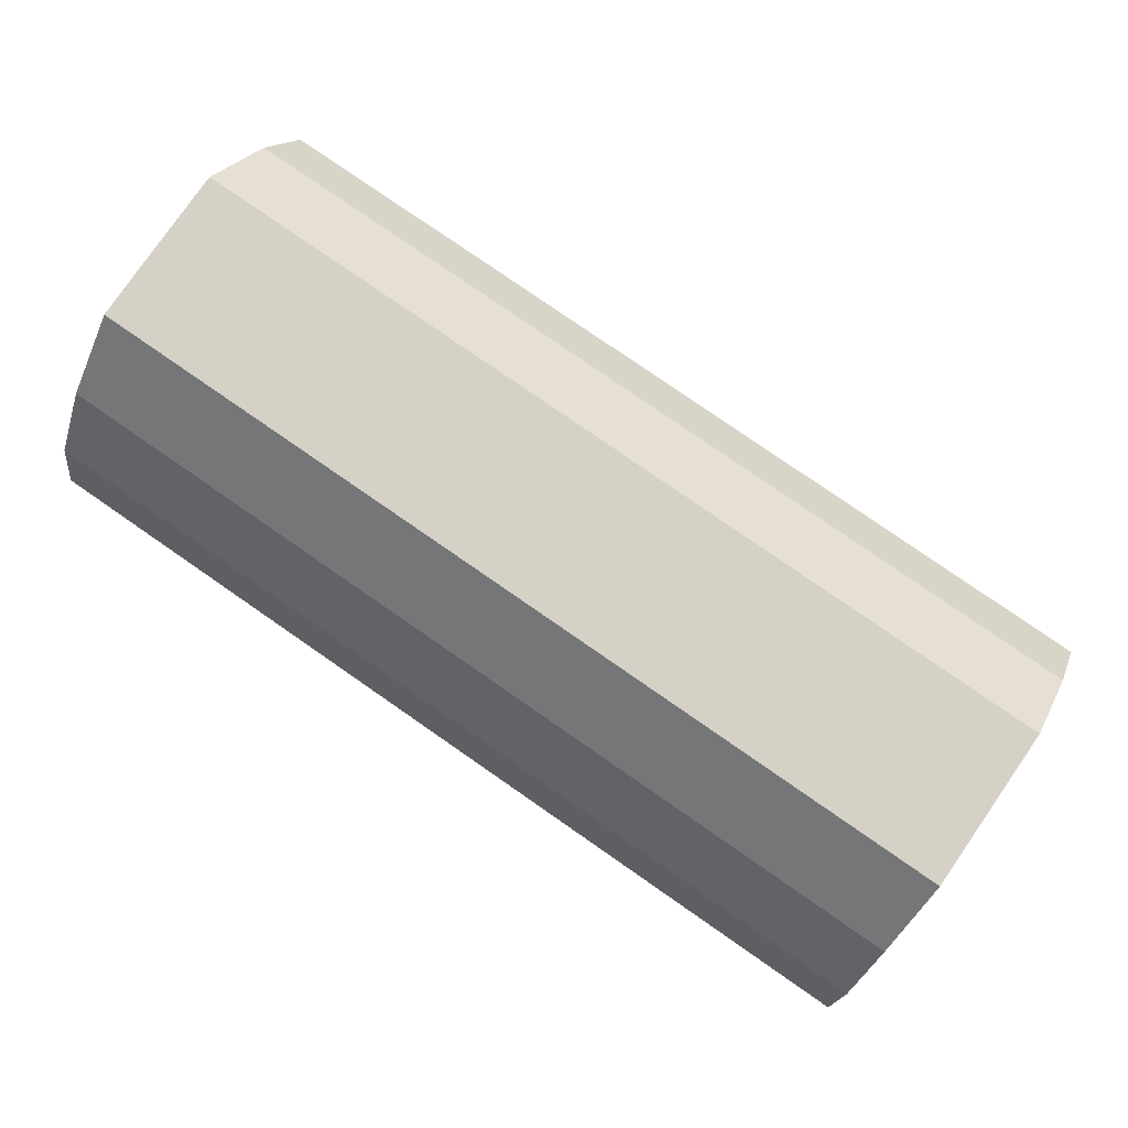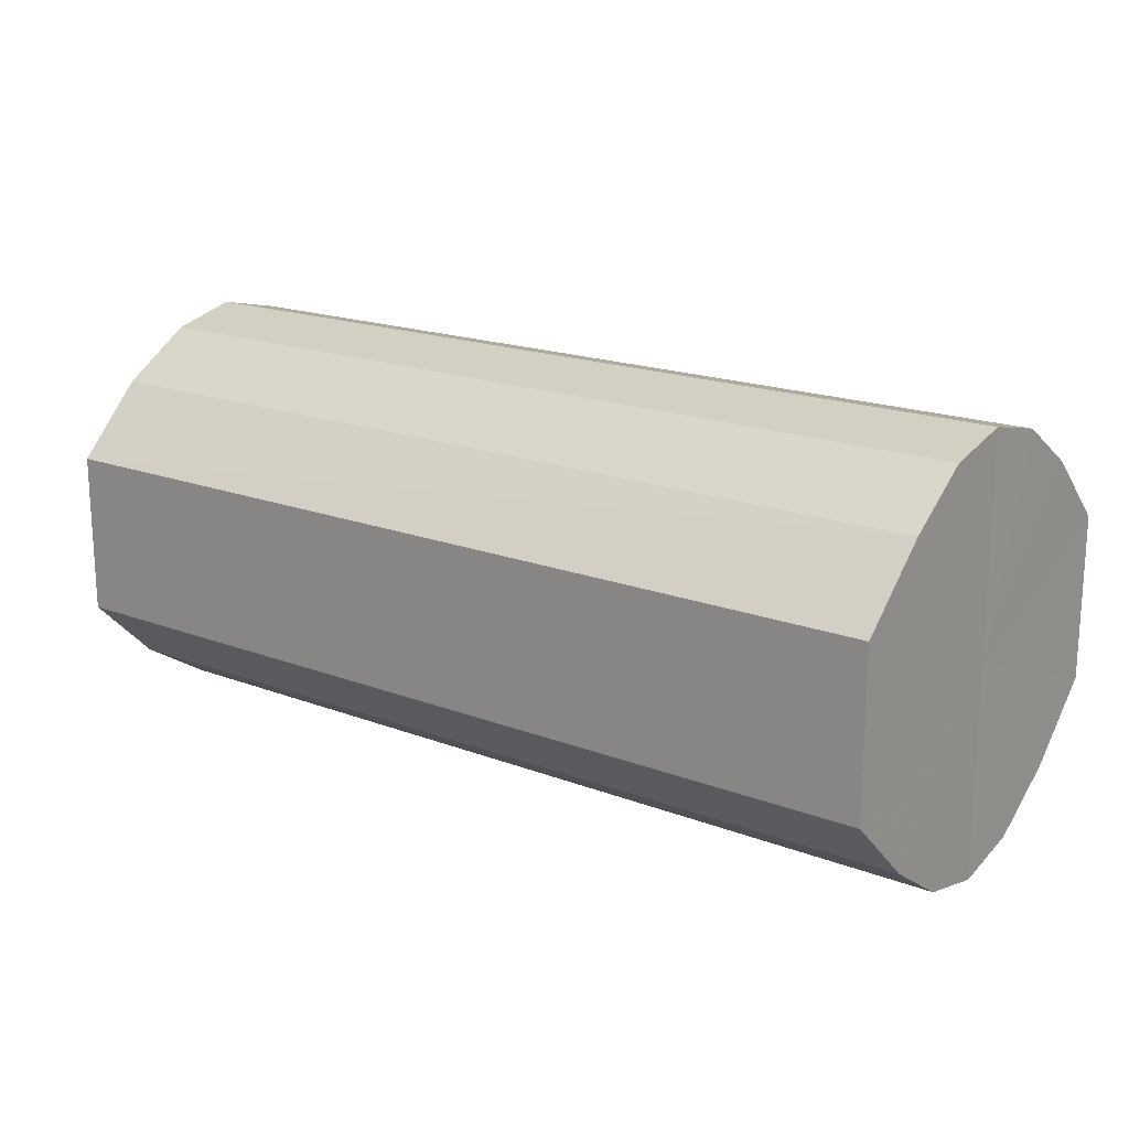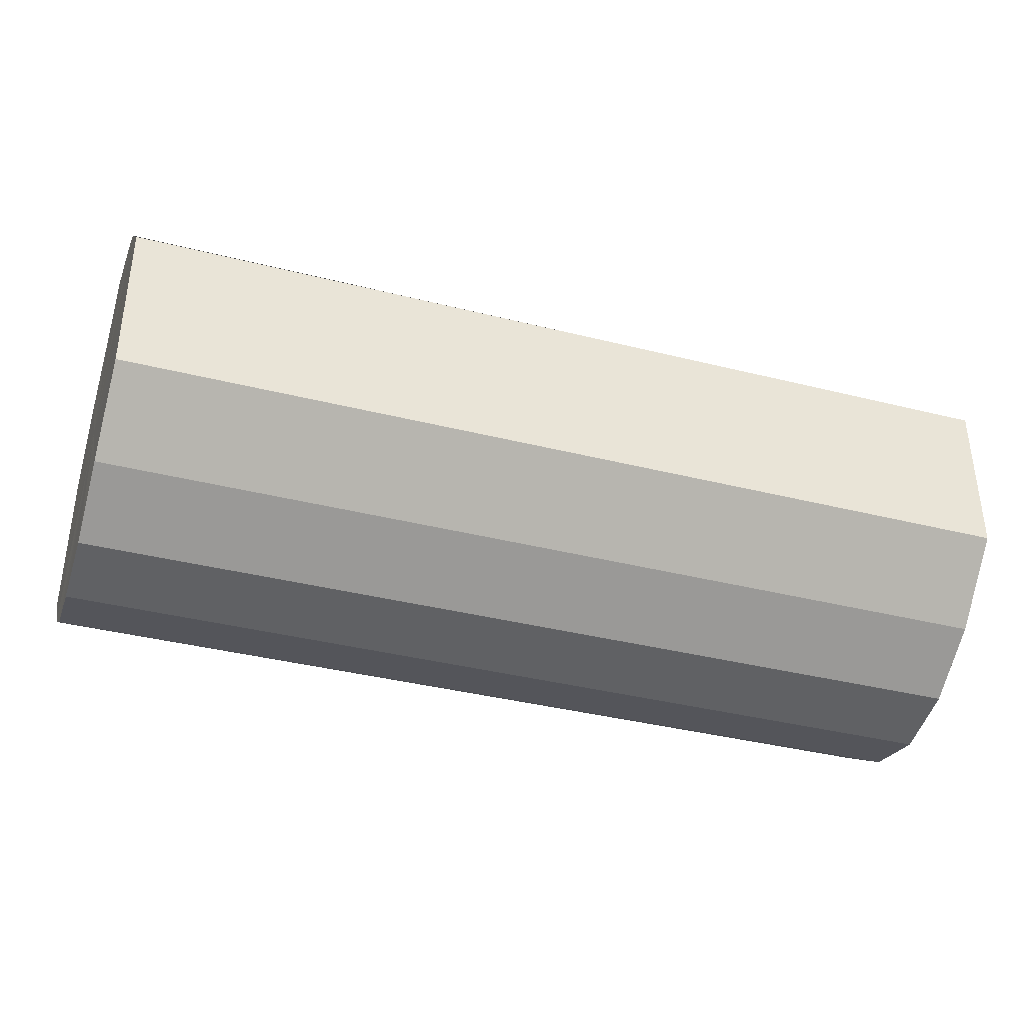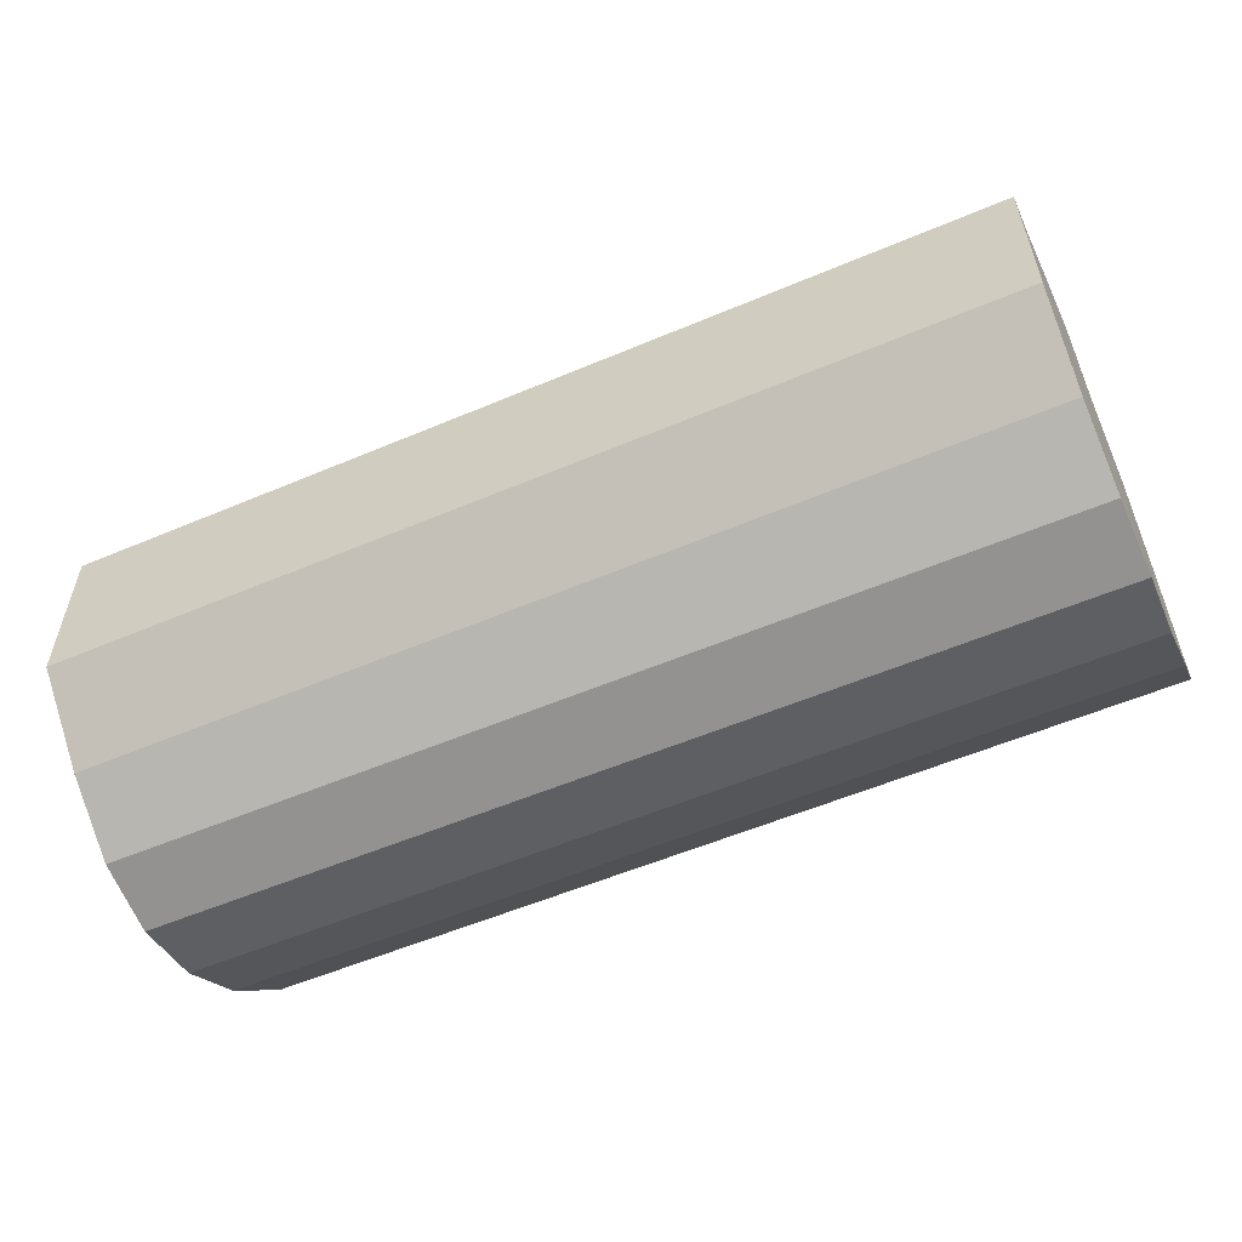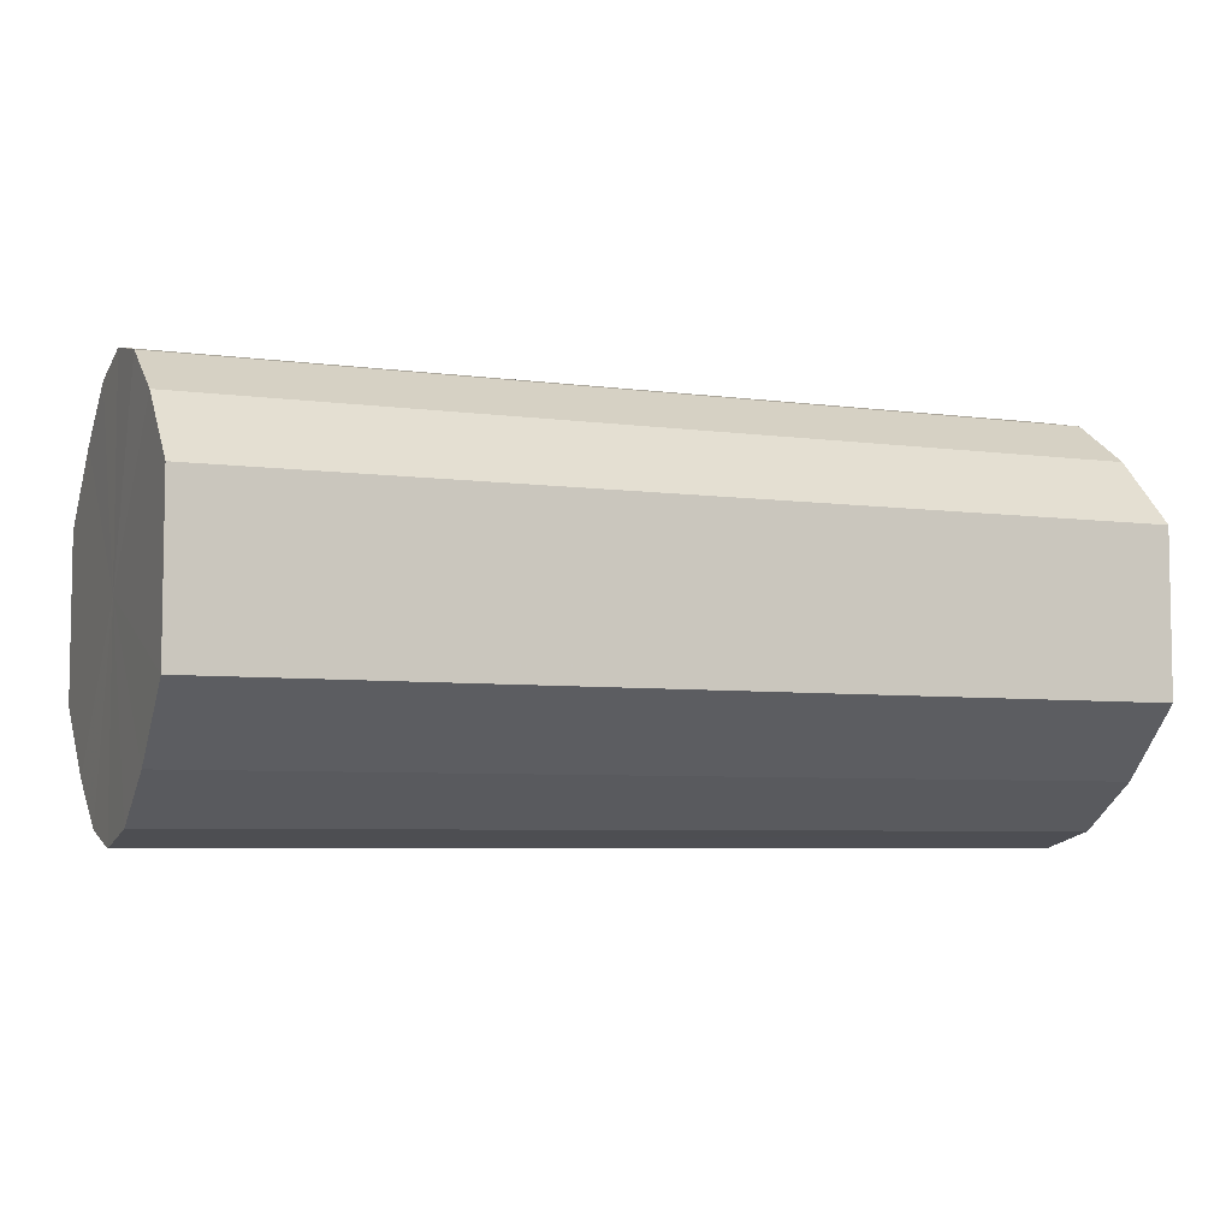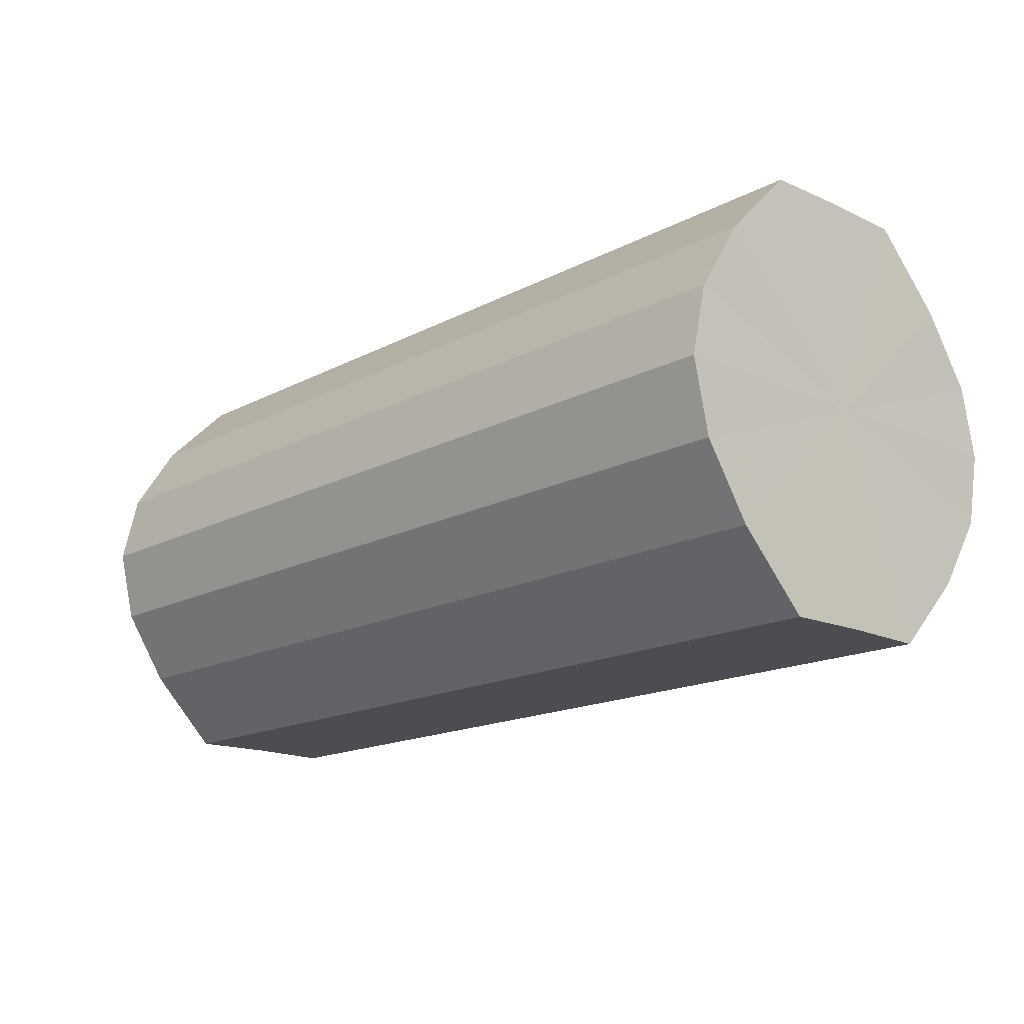
<metadata>
{"format":"obj","ext":"obj","renderer":"f3d","projection":"perspective","resolution":1024,"background":"white","views":[{"elev":79.2,"azim":-145.3,"up":"+Y"},{"elev":18.2,"azim":36.5,"up":"+Z"},{"elev":-37.5,"azim":-17.9,"up":"+Z"},{"elev":-55.6,"azim":-156.0,"up":"+Z"},{"elev":-5.7,"azim":-22.5,"up":"+Z"},{"elev":-16.4,"azim":47.0,"up":"+Y"}]}
</metadata>
<code>
o 11032
v 2251 1881 17.03
v 2251 1881 17.02
v 2251 1881 17.03
v 2251 1881 17.01
v 2251 1881 17.02
v 2251 1881 17.04
v 2251 1881 17.04
v 2251 1881 17
v 2251 1881 17.01
v 2251 1881 17.05
v 2251 1881 17.05
v 2251 1881 17
v 2251 1881 17
v 2251 1881 17.06
v 2251 1881 17.06
v 2251 1881 17
v 2251 1881 17
v 2251 1881 17.06
v 2251 1881 17.06
v 2251 1881 17.01
v 2251 1881 17
v 2251 1881 17.06
v 2251 1881 17.06
v 2251 1881 17.02
v 2251 1881 17.01
v 2251 1881 17.05
v 2251 1881 17.05
v 2251 1881 17.03
v 2251 1881 17.02
v 2251 1881 17.04
v 2251 1881 17.04
v 2251 1881 17.03
v 2251 1881 17.03
v 2251 1881 17.02
v 2251 1881 17.02
v 2251 1881 17.01
v 2251 1881 17.01
v 2251 1881 17.04
v 2251 1881 17.03
v 2251 1881 17.05
v 2251 1881 17.04
v 2251 1881 17
v 2251 1881 17
v 2251 1881 17.06
v 2251 1881 17.05
v 2251 1881 17.06
v 2251 1881 17.06
v 2251 1881 17
v 2251 1881 17
v 2251 1881 17.06
v 2251 1881 17.06
v 2251 1881 17.05
v 2251 1881 17.06
v 2251 1881 17
v 2251 1881 17
v 2251 1881 17.04
v 2251 1881 17.05
v 2251 1881 17.03
v 2251 1881 17.04
v 2251 1881 17.01
v 2251 1881 17.01
v 2251 1881 17.02
v 2251 1881 17.03
v 2251 1881 17.02
v 2251 1881 17.03
v 2251 1881 17.02
v 2251 1881 17.03
v 2251 1881 17.01
v 2251 1881 17.04
v 2251 1881 17
v 2251 1881 17.05
v 2251 1881 17
v 2251 1881 17.06
v 2251 1881 17
v 2251 1881 17.06
v 2251 1881 17.01
v 2251 1881 17.06
v 2251 1881 17.02
v 2251 1881 17.05
v 2251 1881 17.03
v 2251 1881 17.04
v 2251 1881 17.03
v 2251 1881 17.03
v 2251 1881 17.02
v 2251 1881 17.04
v 2251 1881 17.01
v 2251 1881 17.05
v 2251 1881 17
v 2251 1881 17.06
v 2251 1881 17
v 2251 1881 17.06
v 2251 1881 17
v 2251 1881 17.06
v 2251 1881 17.01
v 2251 1881 17.05
v 2251 1881 17.02
v 2251 1881 17.04
v 2251 1881 17.03
f 1 2 3
f 2 4 5
f 6 1 7
f 4 8 9
f 10 6 11
f 8 12 13
f 14 10 15
f 12 16 17
f 18 14 19
f 16 20 21
f 22 18 23
f 20 24 25
f 26 22 27
f 24 28 29
f 30 26 31
f 28 30 32
f 33 34 35
f 35 36 37
f 38 39 33
f 40 41 38
f 37 42 43
f 44 45 40
f 46 47 44
f 43 48 49
f 50 51 46
f 52 53 50
f 49 54 55
f 56 57 52
f 58 59 56
f 55 60 61
f 62 63 58
f 61 64 62
f 65 66 67
f 65 68 66
f 65 67 69
f 65 70 68
f 65 69 71
f 65 72 70
f 65 71 73
f 65 74 72
f 65 73 75
f 65 76 74
f 65 75 77
f 65 78 76
f 65 77 79
f 65 80 78
f 65 79 81
f 65 81 80
f 82 83 84
f 82 85 83
f 82 84 86
f 82 87 85
f 82 86 88
f 82 89 87
f 82 88 90
f 82 91 89
f 82 90 92
f 82 93 91
f 82 92 94
f 82 95 93
f 82 94 96
f 82 97 95
f 82 96 98
f 82 98 97

</code>
